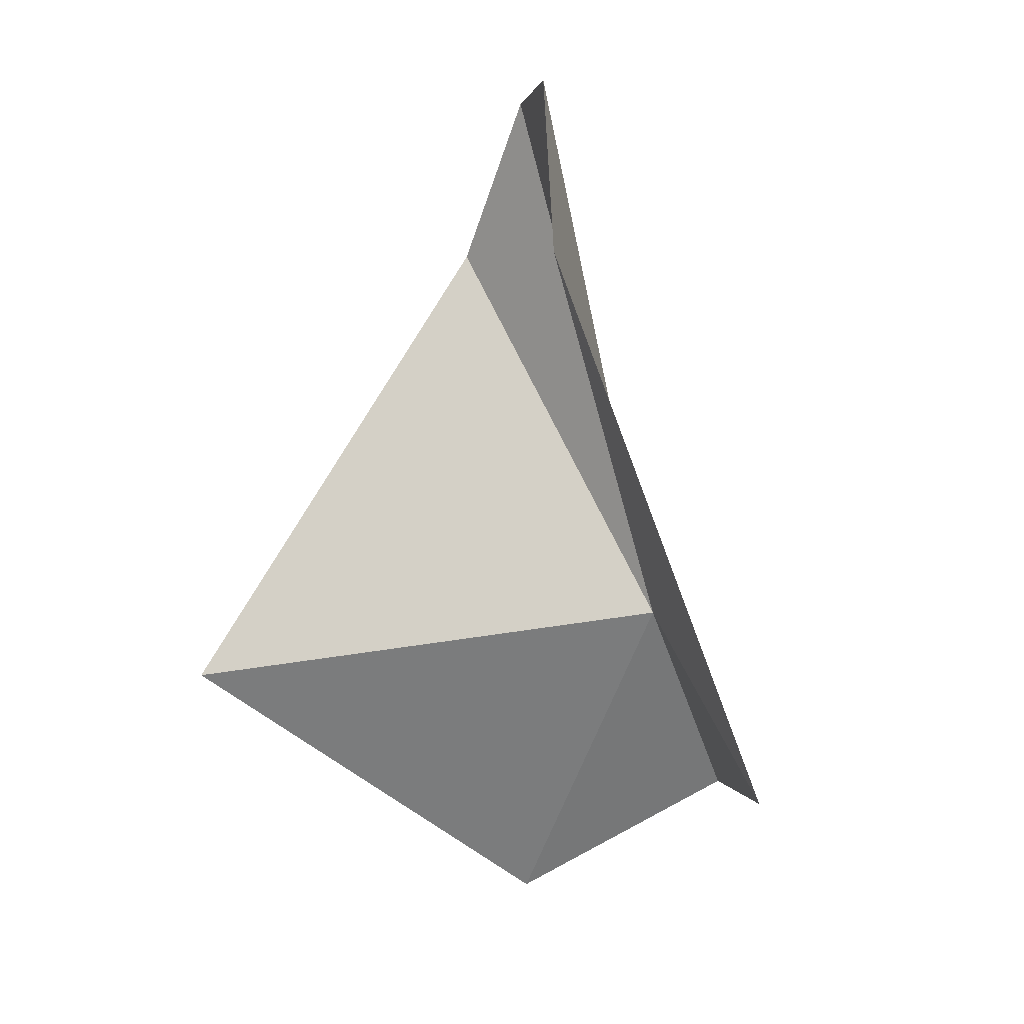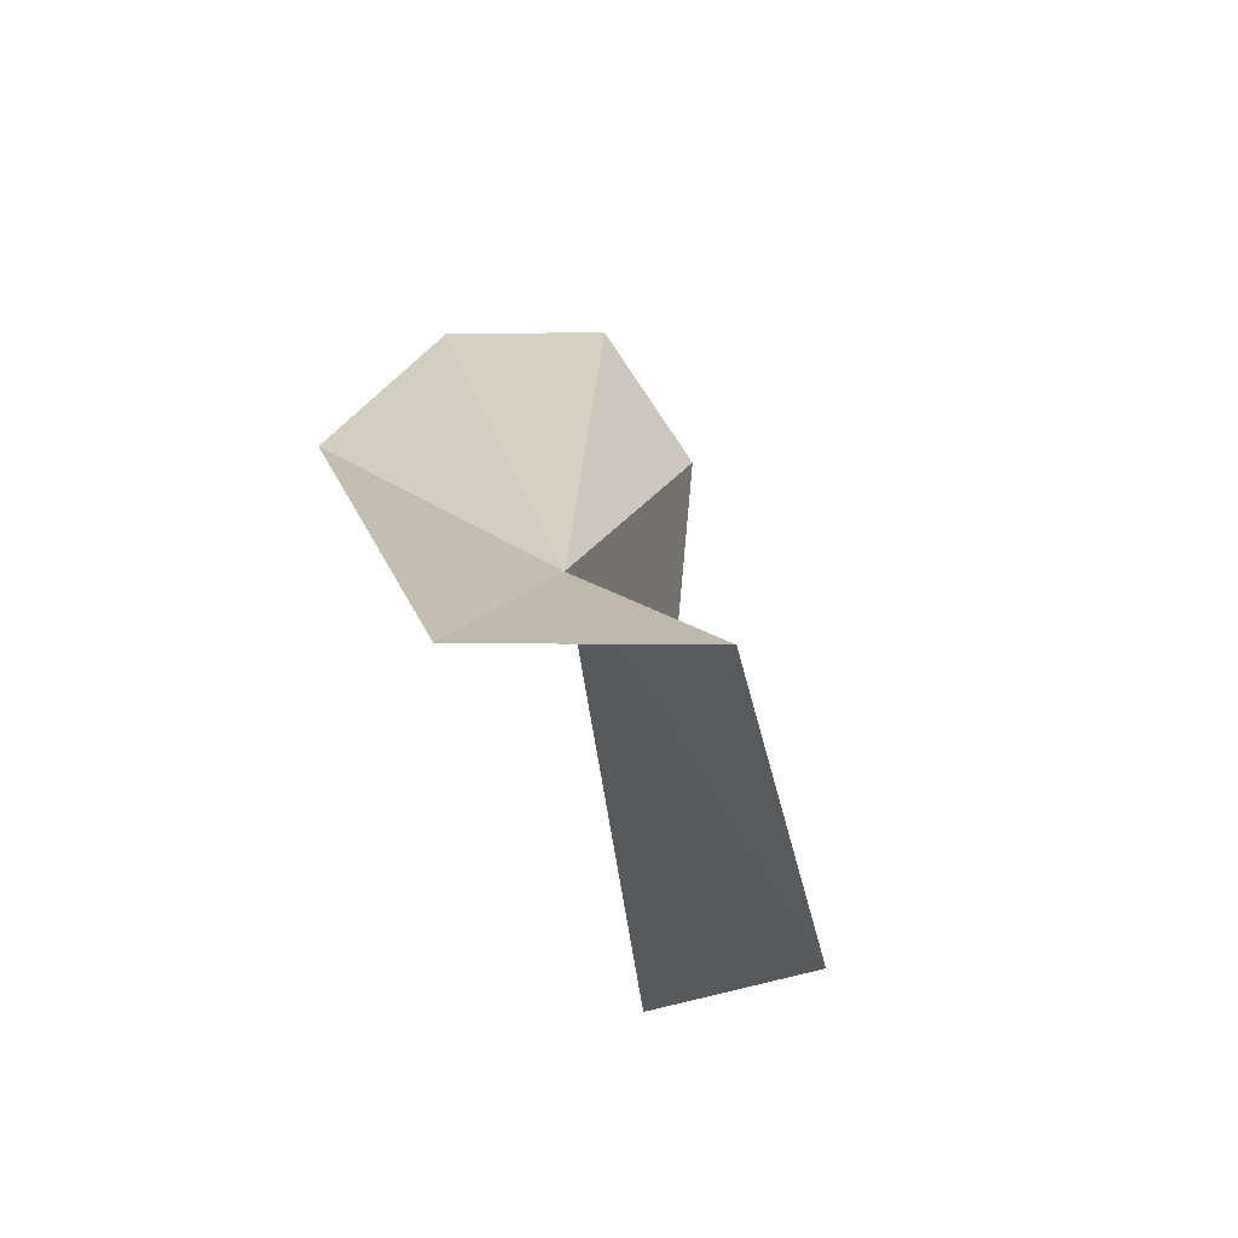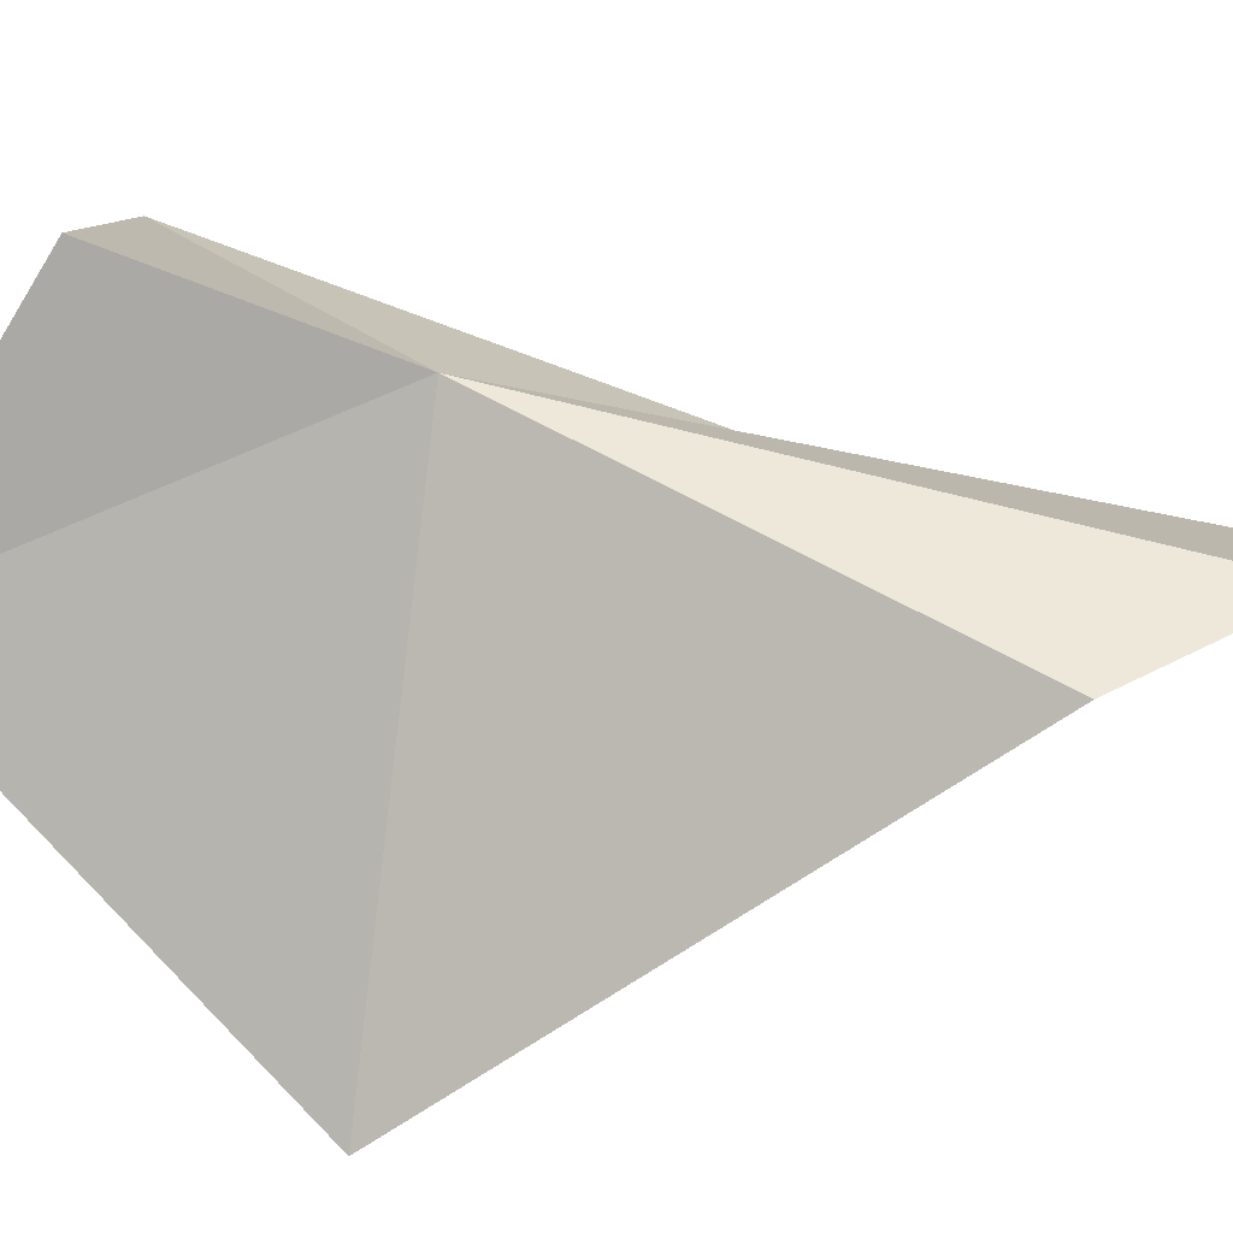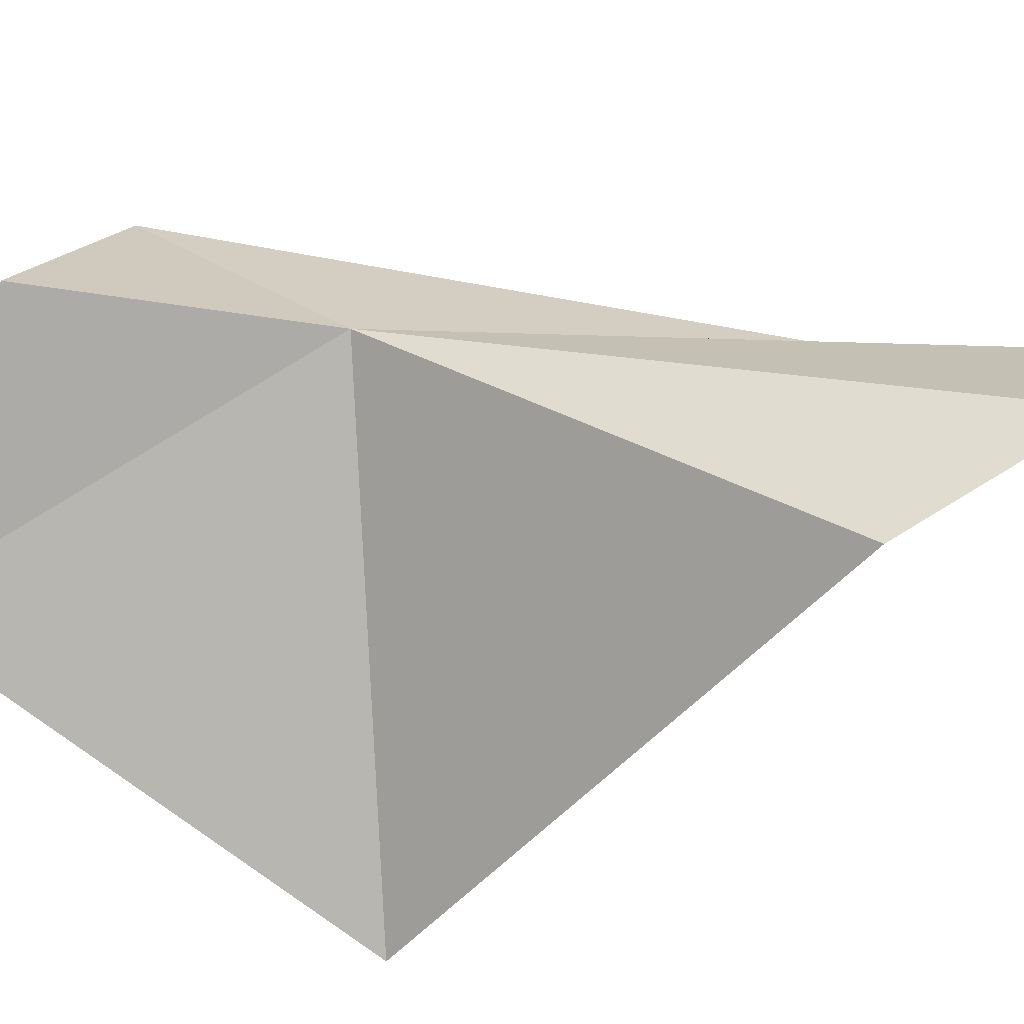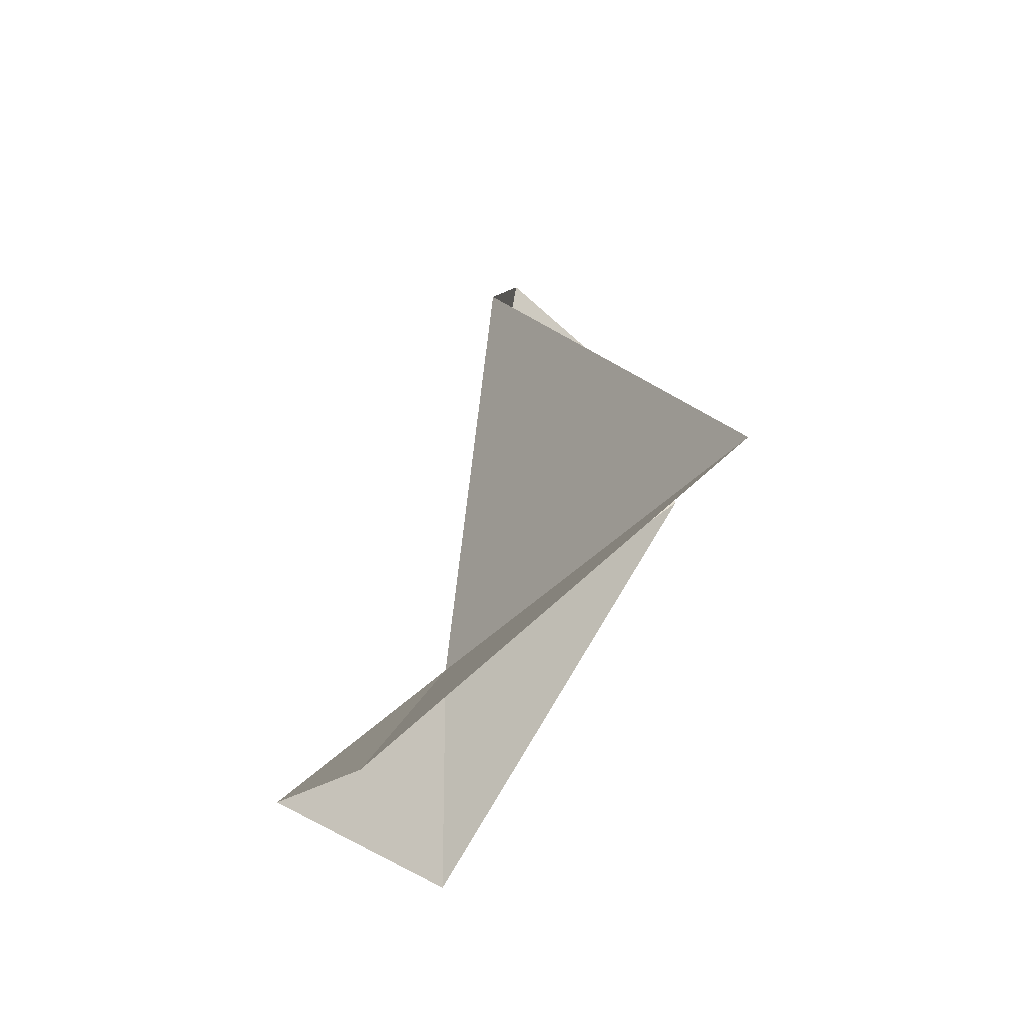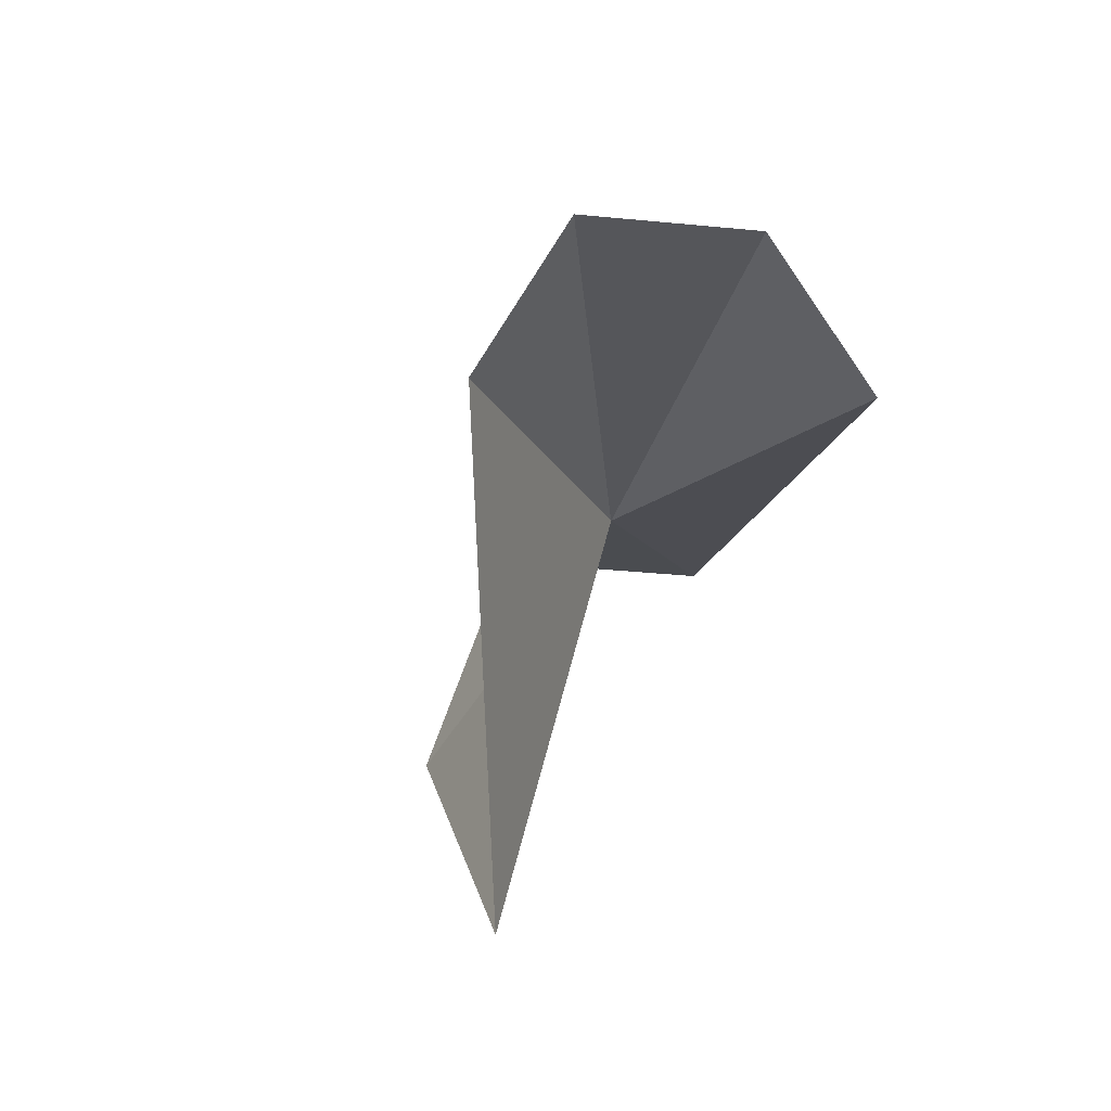
<metadata>
{"format":"obj","ext":"obj","renderer":"f3d","projection":"perspective","resolution":1024,"background":"white","views":[{"elev":1.2,"azim":122.3,"up":"+Z"},{"elev":-48.6,"azim":-140.7,"up":"+Z"},{"elev":-28.6,"azim":-87.5,"up":"+Y"},{"elev":-23.5,"azim":-69.7,"up":"+Y"},{"elev":-48.0,"azim":-5.8,"up":"+Z"},{"elev":49.4,"azim":45.3,"up":"+Z"}]}
</metadata>
<code>
v 12.4 -7.707 73.59
v 14.42 -11.03 73.05
v 11.72 -9.41 70.94
v 11.07 -7.743 71.97
v 12.92 -8.723 77.96
v 12.62 -9.476 76.72
v 12.49 -6.655 72.05
v 14.66 -7.338 76.46
v 13.92 -7.882 77.92
f 1 3 2
f 1 4 3
f 1 6 5
f 1 2 6
f 1 7 4
f 1 9 8
f 1 8 7
f 1 5 9

</code>
